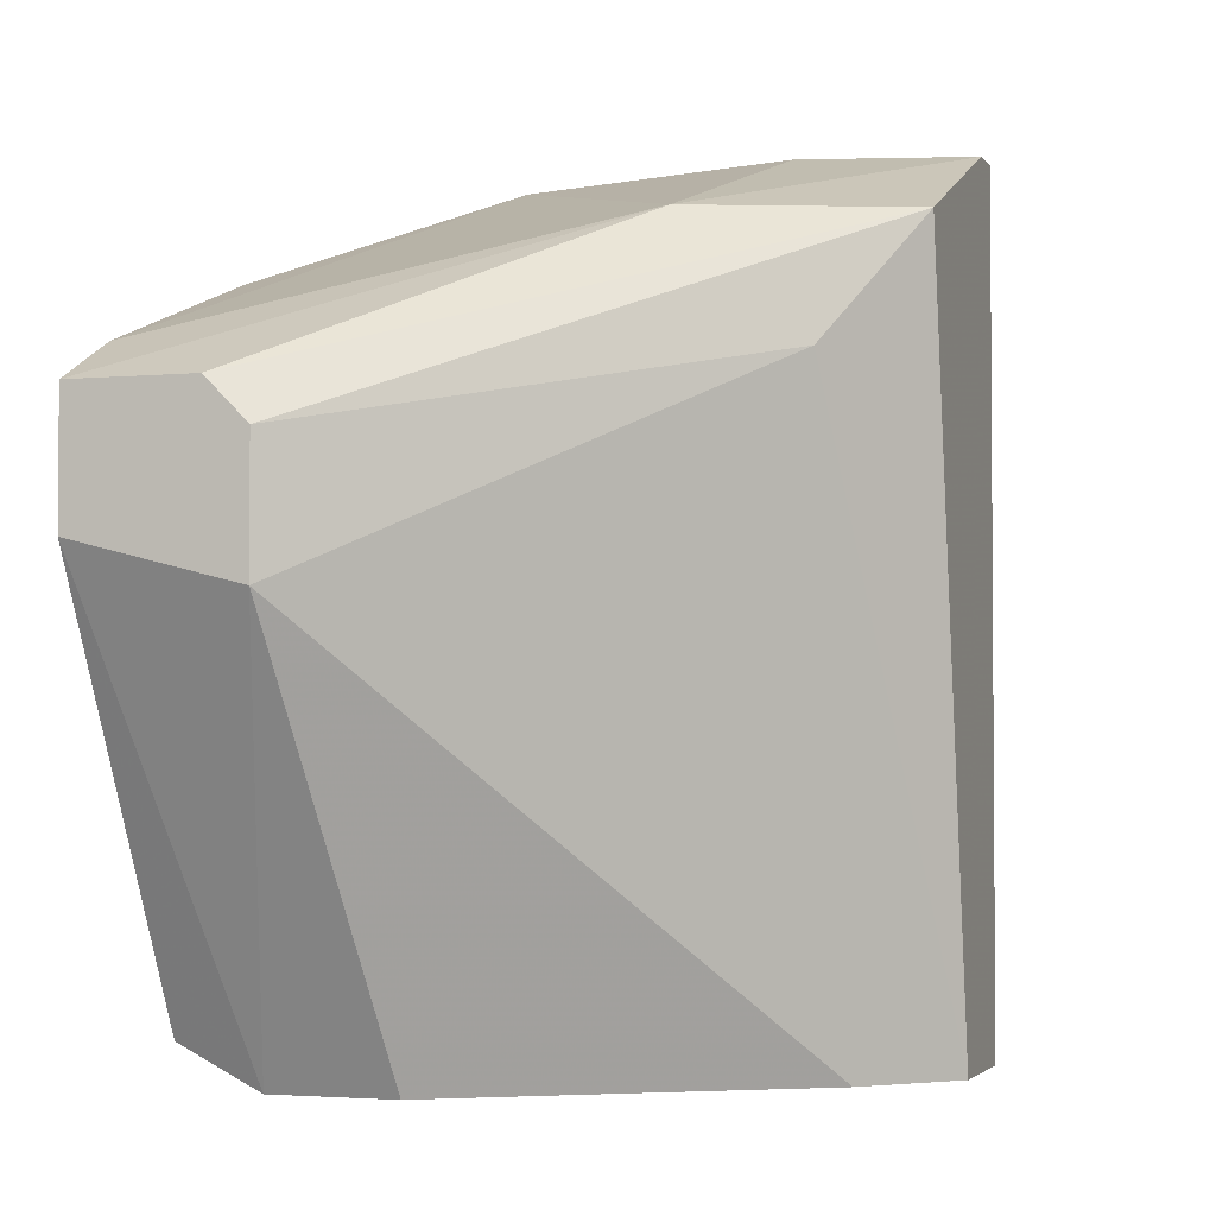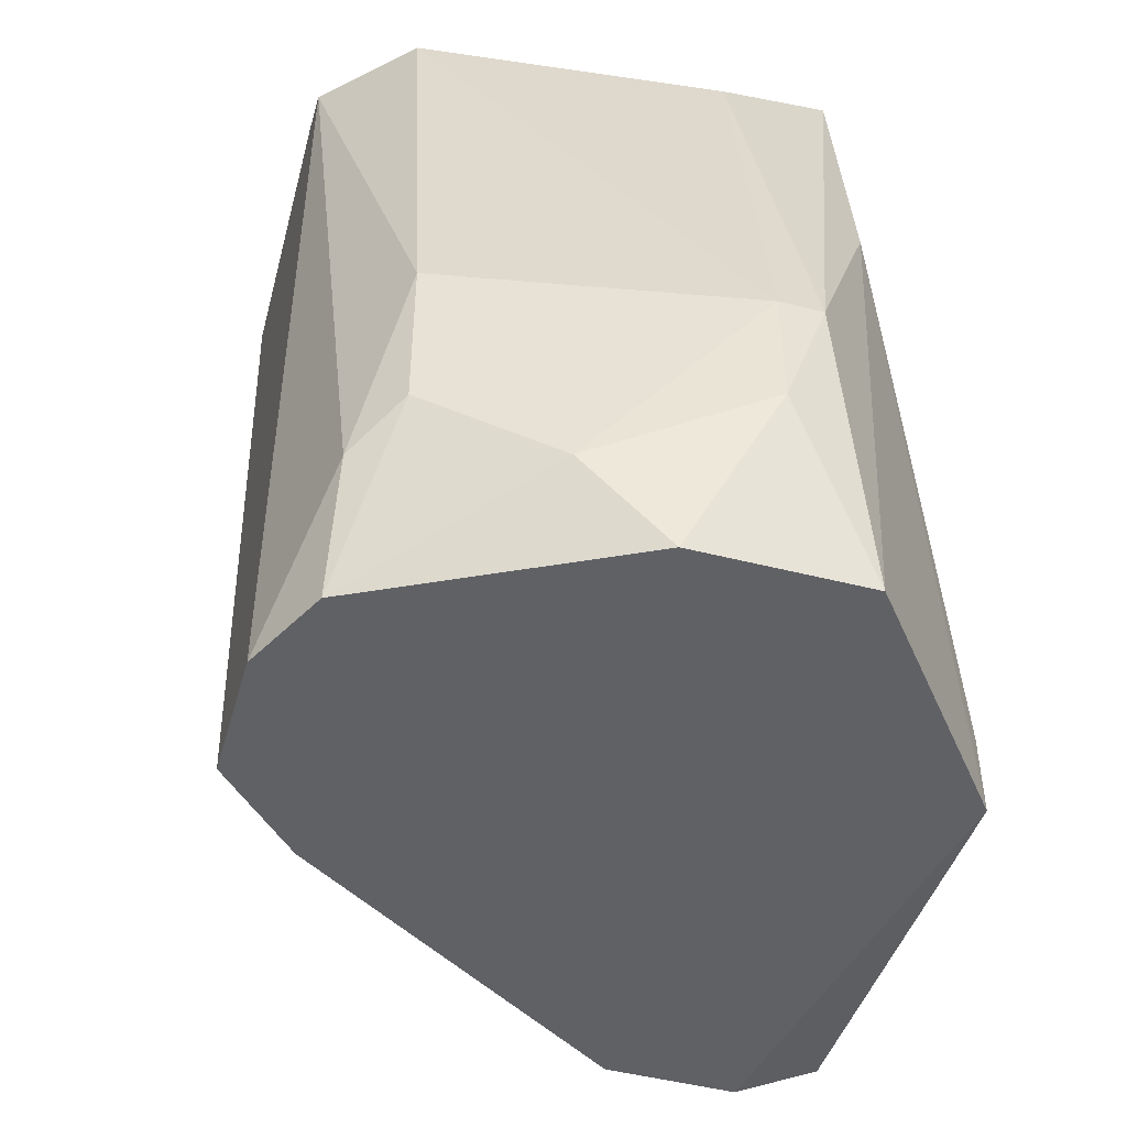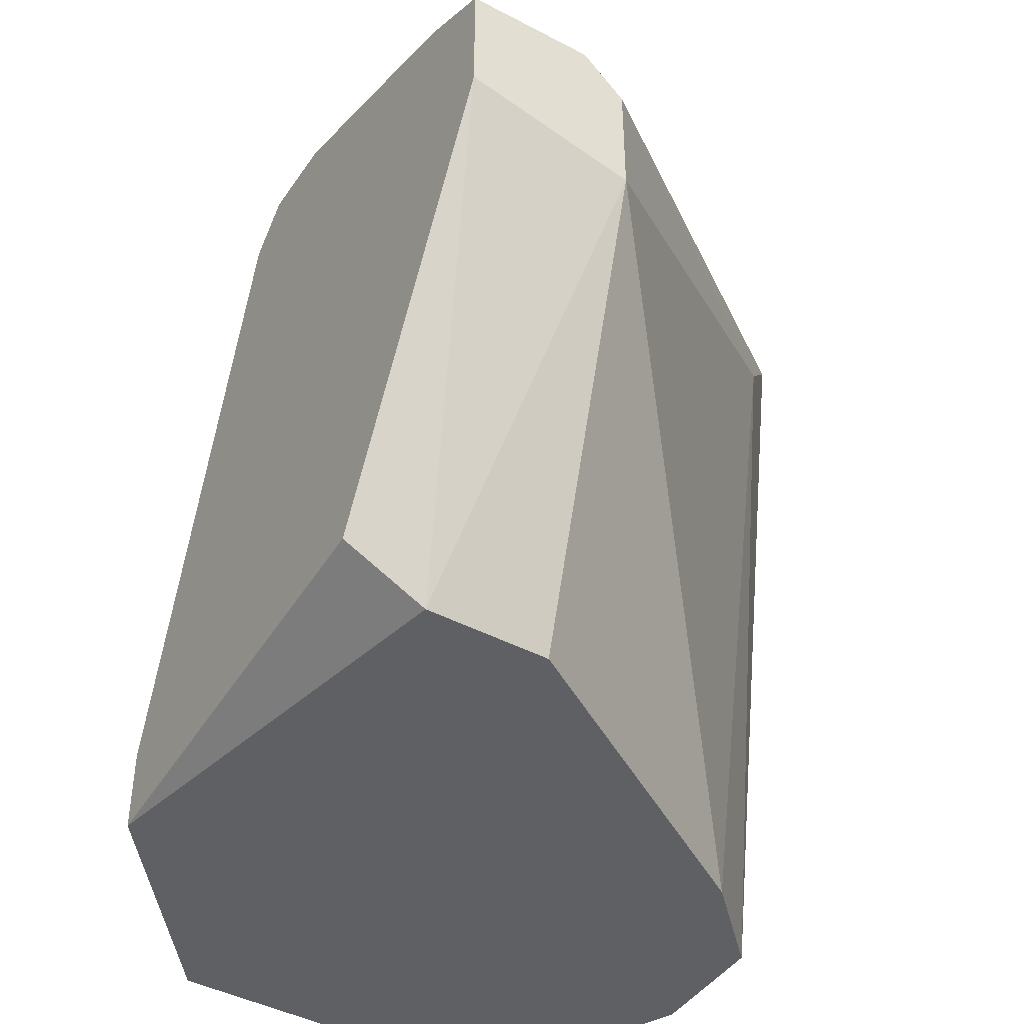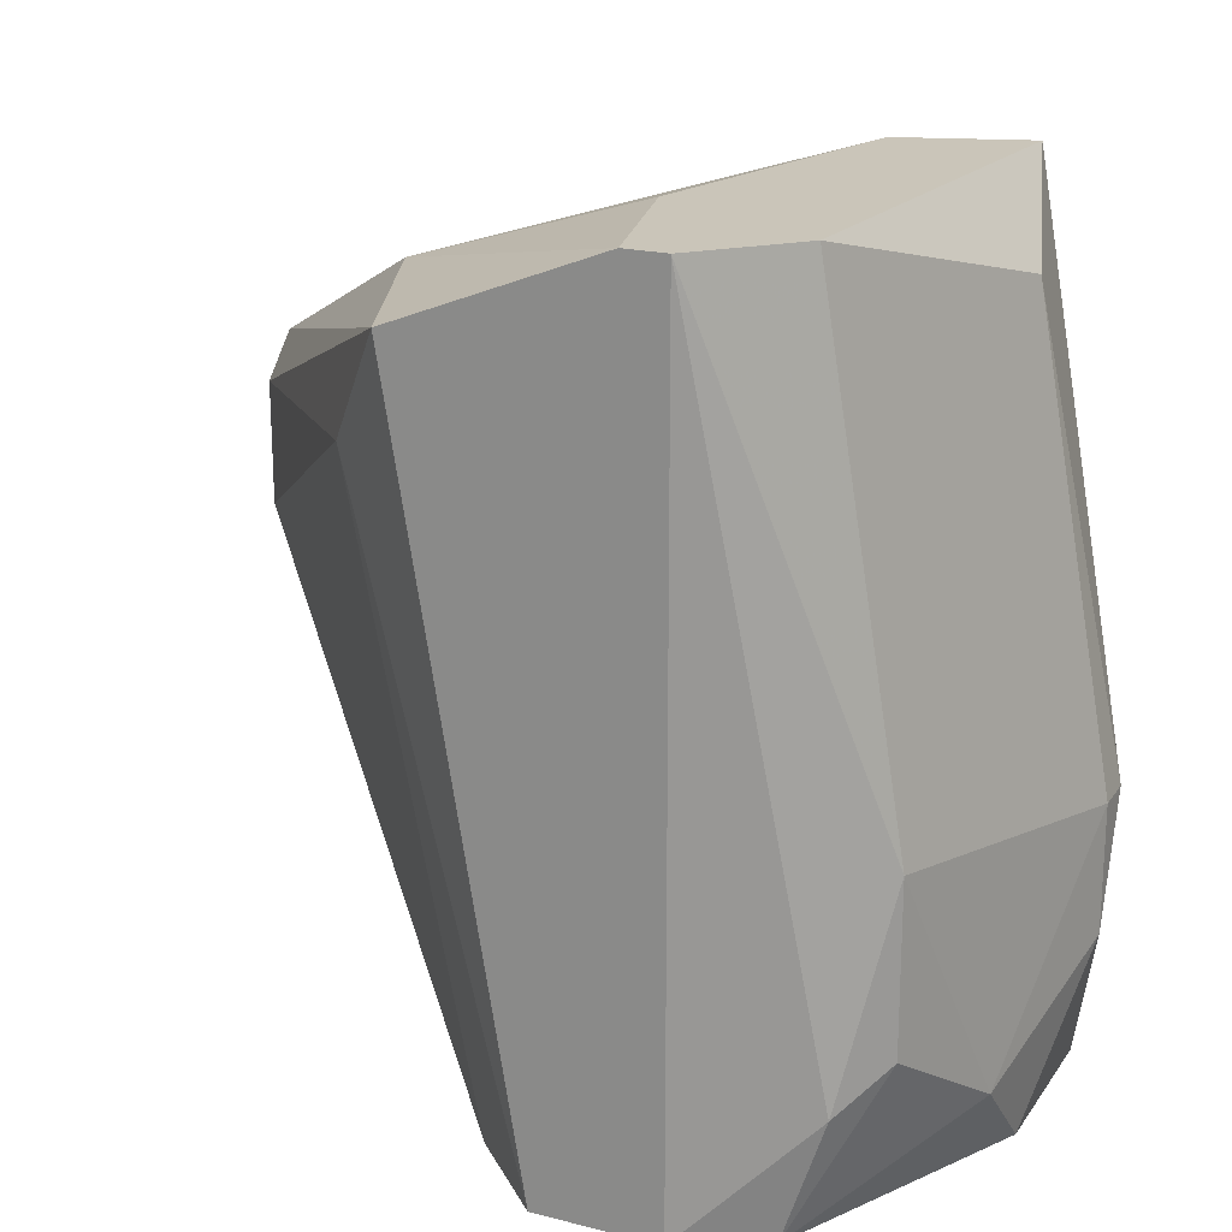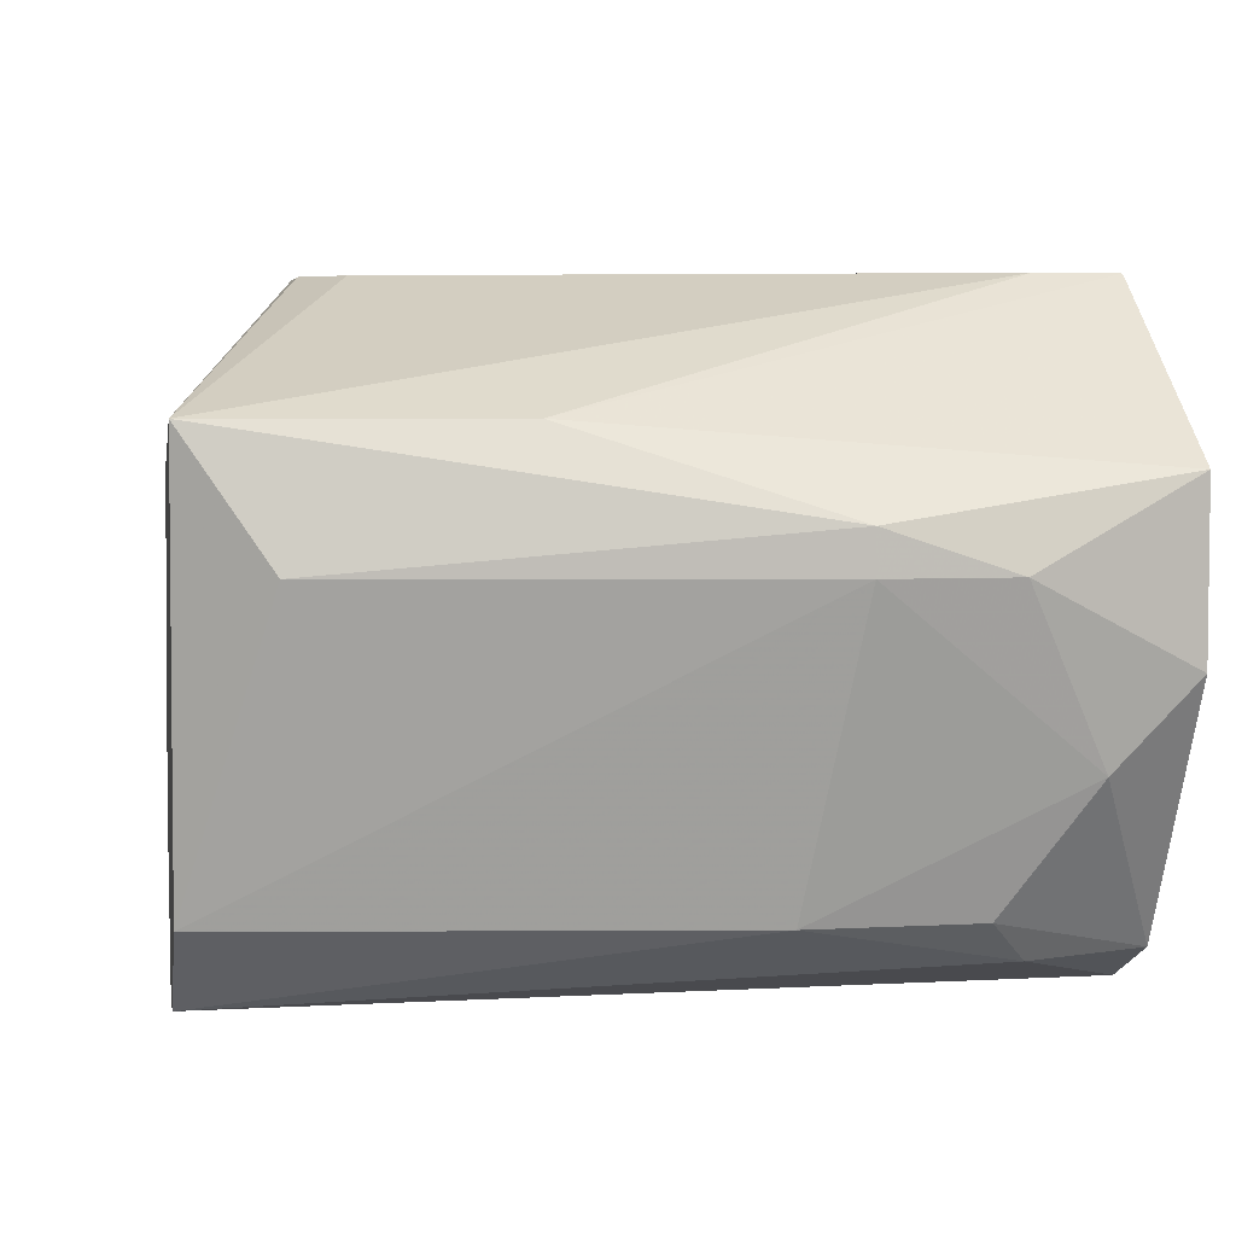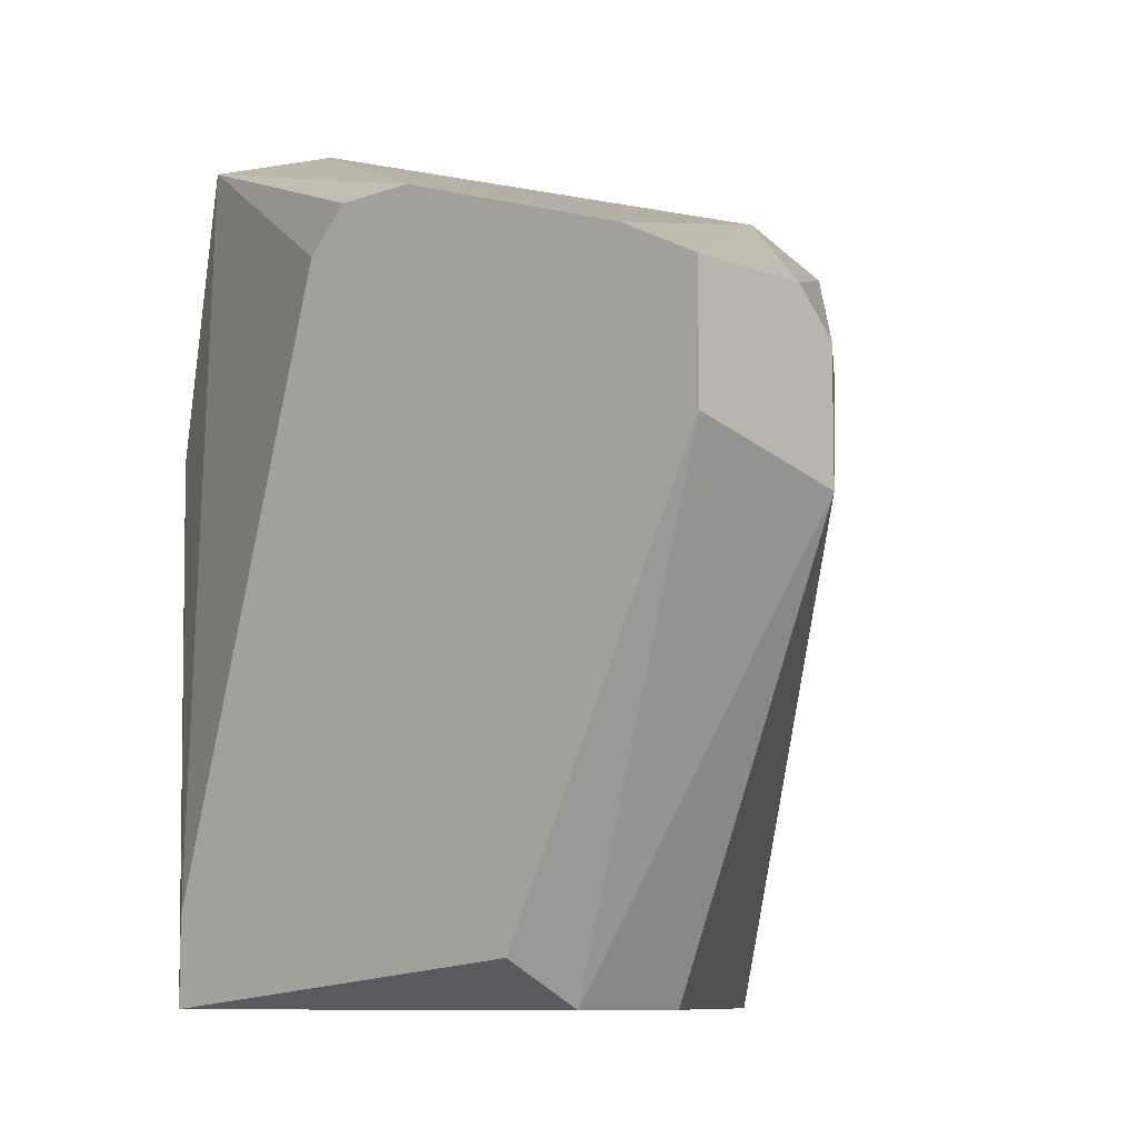
<metadata>
{"format":"obj","ext":"obj","renderer":"f3d","projection":"perspective","resolution":1024,"background":"white","views":[{"elev":-2.7,"azim":-71.5,"up":"+Z"},{"elev":-48.4,"azim":74.2,"up":"+Z"},{"elev":-43.7,"azim":-121.8,"up":"+Z"},{"elev":20.7,"azim":24.7,"up":"+Z"},{"elev":4.5,"azim":79.6,"up":"+Y"},{"elev":-8.9,"azim":-136.3,"up":"+Z"}]}
</metadata>
<code>
v -0.06241 0.008423 0.04055
v -0.06241 0.008423 0.03535
v -0.06241 0.003214 0.04055
v -0.06241 0.001479 0.03361
v -0.06241 0.001479 0.03882
v -0.02597 -0.000257 0.02841
v -0.02597 -0.001992 0.0232
v -0.02597 -0.001992 0.02841
v -0.02944 -0.01414 0.0232
v -0.02944 -0.01414 0.03015
v -0.02944 0.003214 0.03882
v -0.02944 -0.001992 0.0475
v -0.03985 -0.01066 0.05097
v -0.04679 -0.01761 0.0475
v -0.03291 -0.01414 0.05097
v -0.03291 -0.01587 0.01626
v -0.04332 0.008423 0.04402
v -0.05026 -0.008929 0.0475
v -0.05026 -0.01414 0.04229
v -0.03638 0.008423 0.01626
v -0.03638 0.008423 0.01973
v -0.03638 -0.01761 0.01626
v -0.03638 -0.01761 0.05097
v -0.03638 0.001479 0.05097
v -0.05373 0.008423 0.018
v -0.05373 0.00495 0.01626
v -0.05373 -0.000257 0.01626
v -0.02771 -0.008929 0.01973
v -0.02771 0.001479 0.01626
v -0.02771 -0.005458 0.01626
v -0.03812 -0.01761 0.05097
v -0.04505 0.008423 0.04576
v -0.04505 -0.01414 0.01626
v -0.03118 -0.01587 0.02147
v -0.03118 0.003214 0.05097
v -0.04159 -0.01761 0.01626
v -0.04852 0.008423 0.04576
v -0.05894 0.008423 0.04229
f 28 30 7
f 36 27 20
f 32 20 1
f 36 20 16
f 1 20 25
f 16 20 29
f 14 36 31
f 15 35 31
f 14 31 18
f 31 35 24
f 1 4 3
f 14 18 3
f 18 1 3
f 36 14 19
f 15 8 12
f 35 15 12
f 16 29 30
f 4 27 33
f 27 36 33
f 19 4 33
f 36 19 33
f 29 20 11
f 31 36 23
f 15 31 23
f 8 15 10
f 15 23 10
f 36 16 22
f 23 36 22
f 4 1 2
f 1 25 2
f 2 25 26
f 27 4 26
f 20 27 26
f 25 20 26
f 4 2 26
f 16 9 34
f 9 10 34
f 10 23 34
f 22 16 34
f 23 22 34
f 32 1 38
f 1 18 38
f 18 24 38
f 20 32 21
f 35 11 21
f 11 20 21
f 12 8 6
f 35 12 6
f 11 35 6
f 29 11 6
f 3 4 5
f 14 3 5
f 4 19 5
f 19 14 5
f 18 31 13
f 31 24 13
f 24 18 13
f 32 35 17
f 21 32 17
f 35 21 17
f 9 16 28
f 16 30 28
f 10 9 28
f 8 10 28
f 35 32 37
f 24 35 37
f 32 38 37
f 38 24 37
f 30 29 7
f 6 8 7
f 29 6 7
f 8 28 7

</code>
